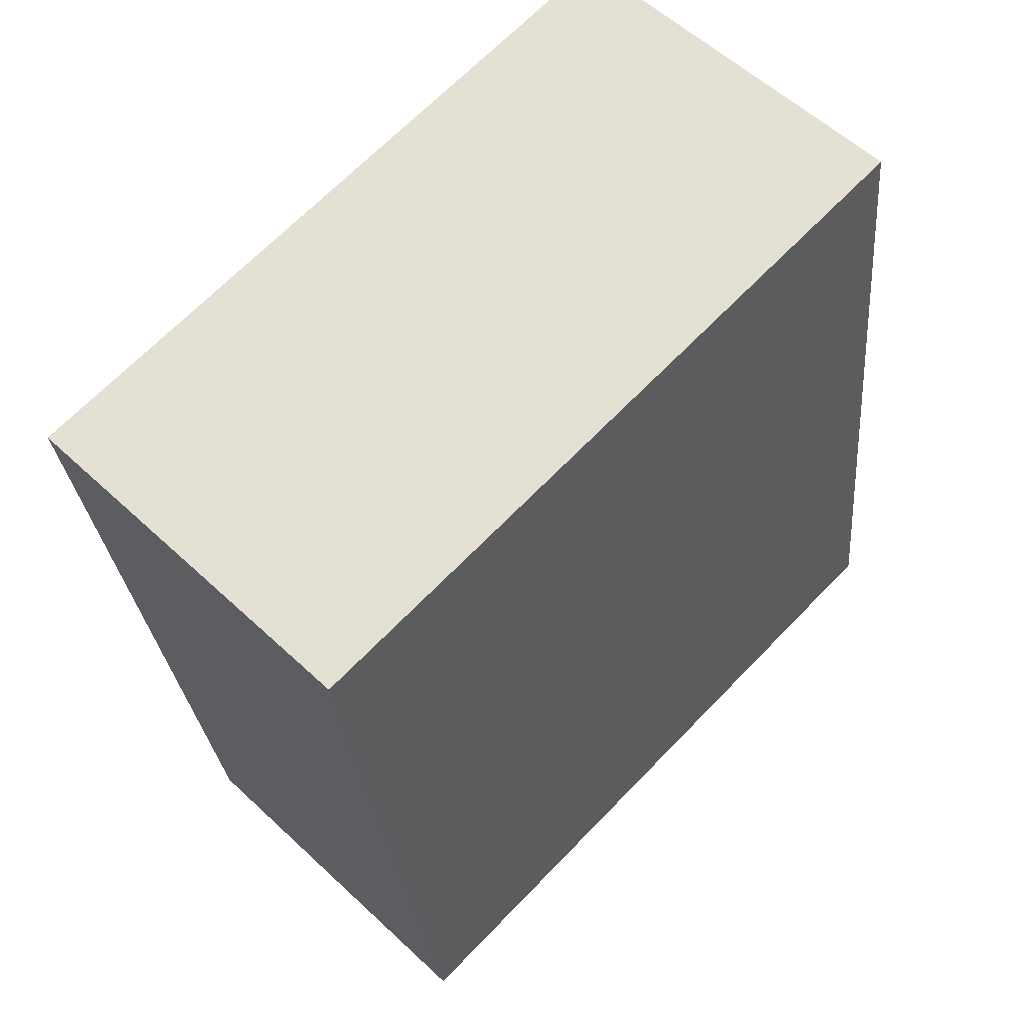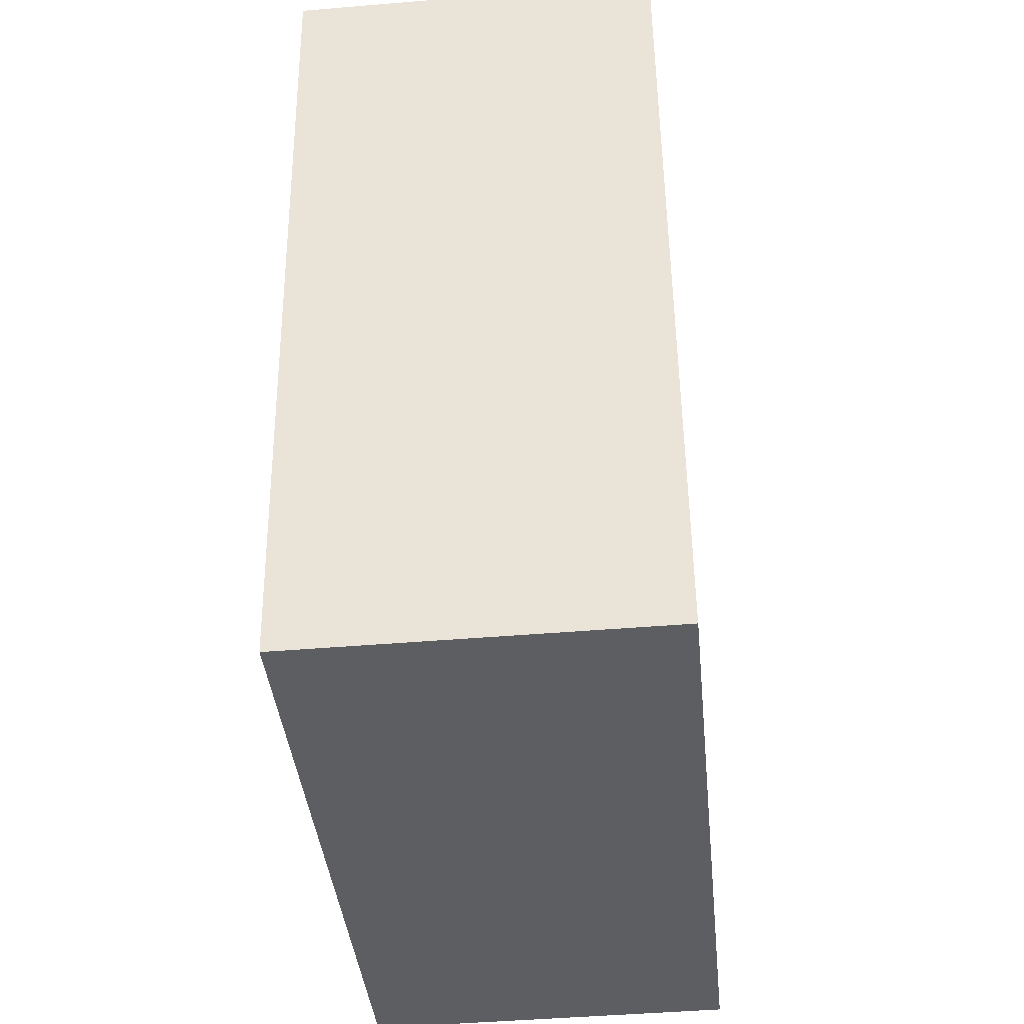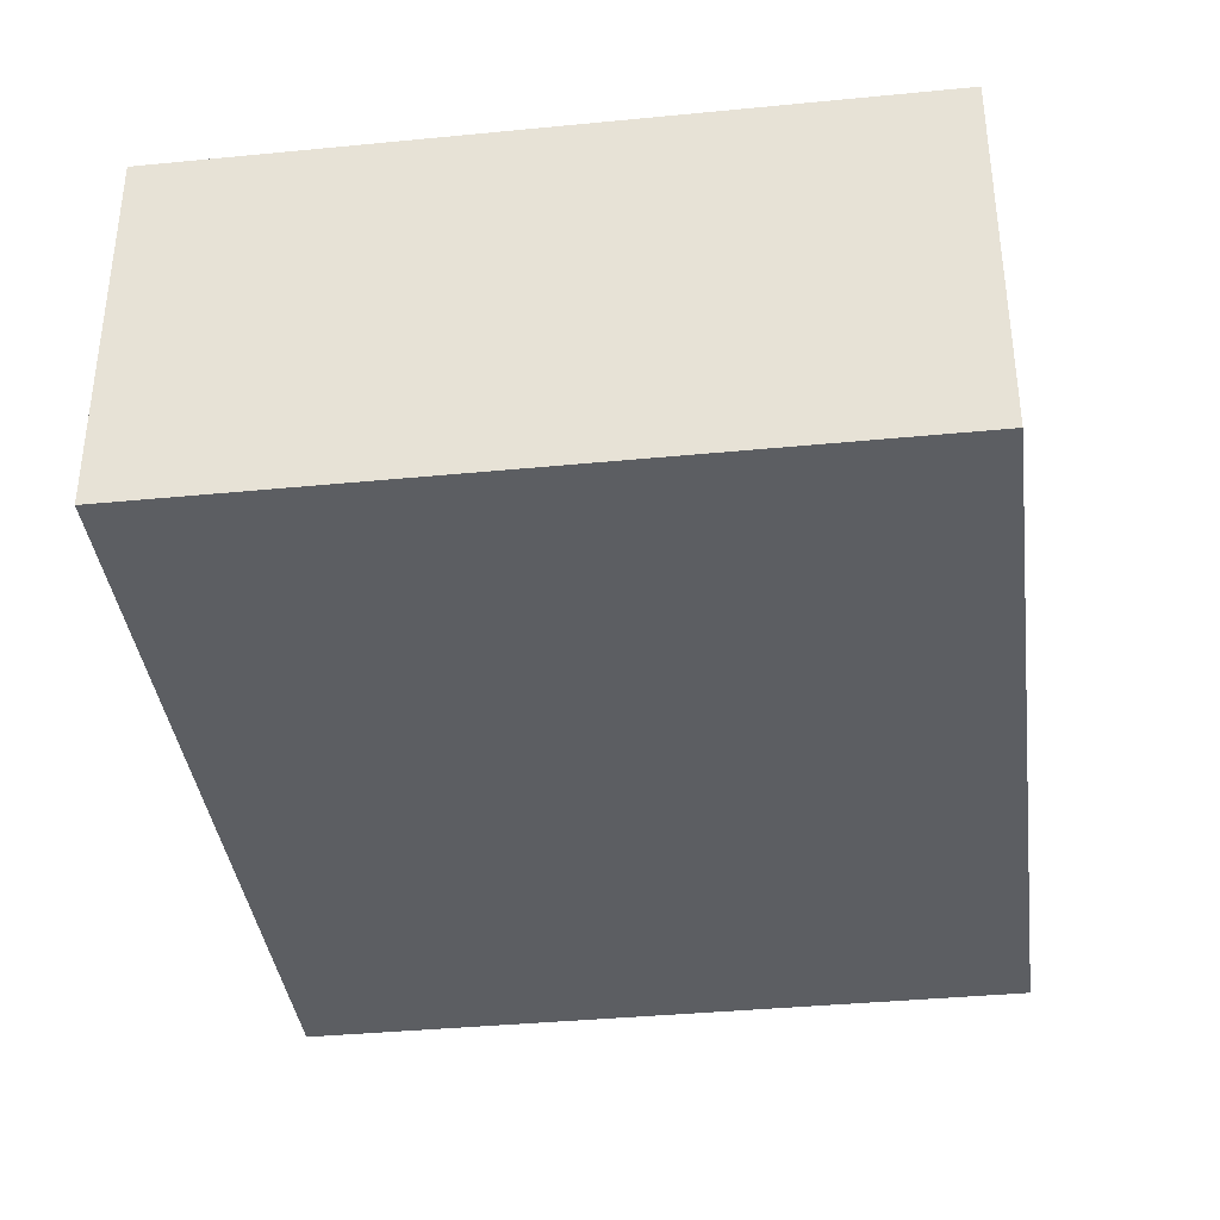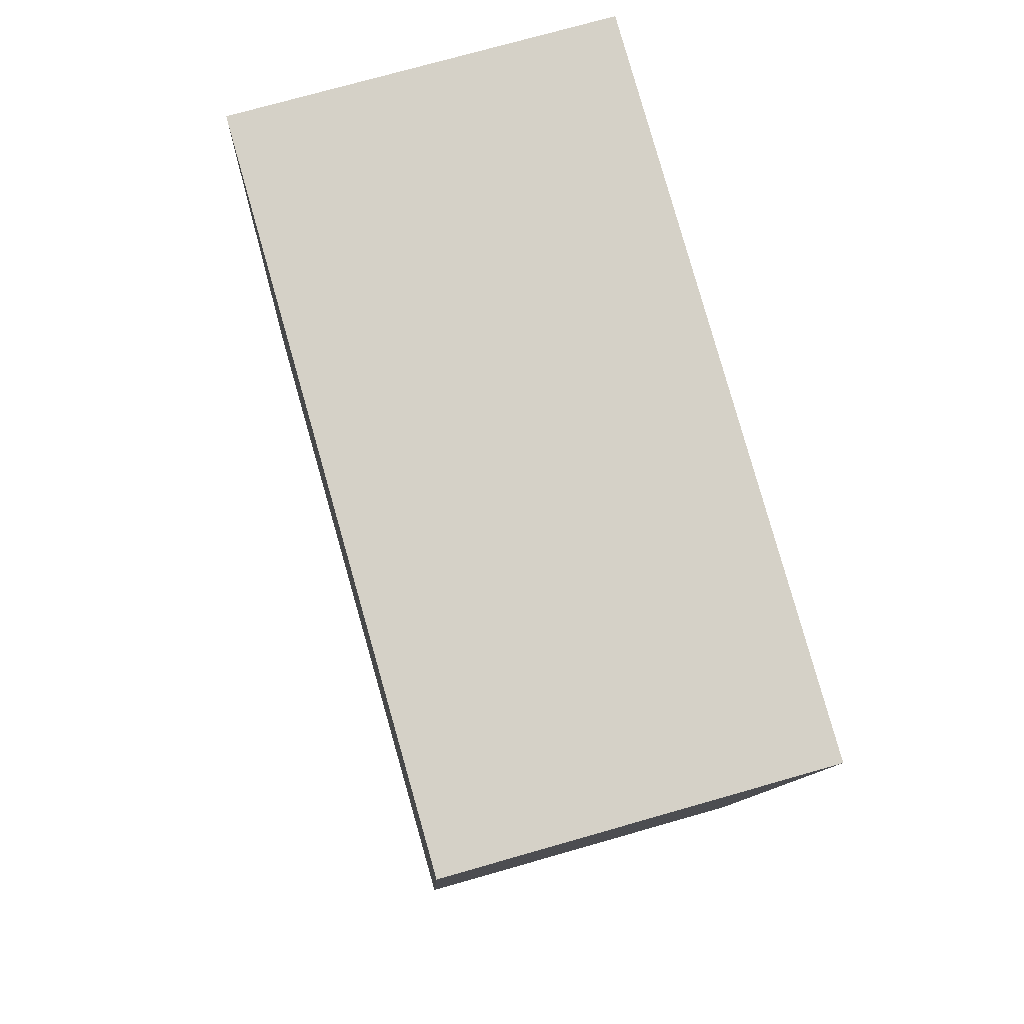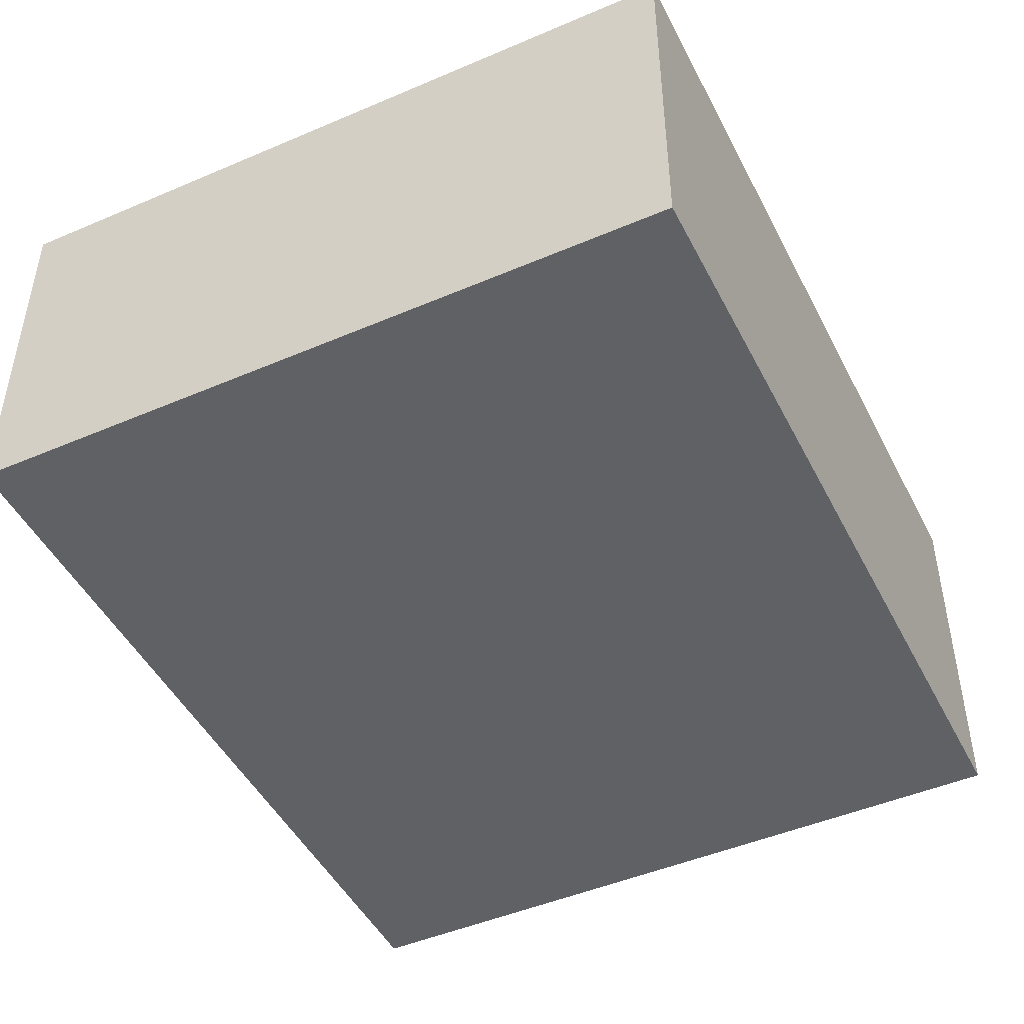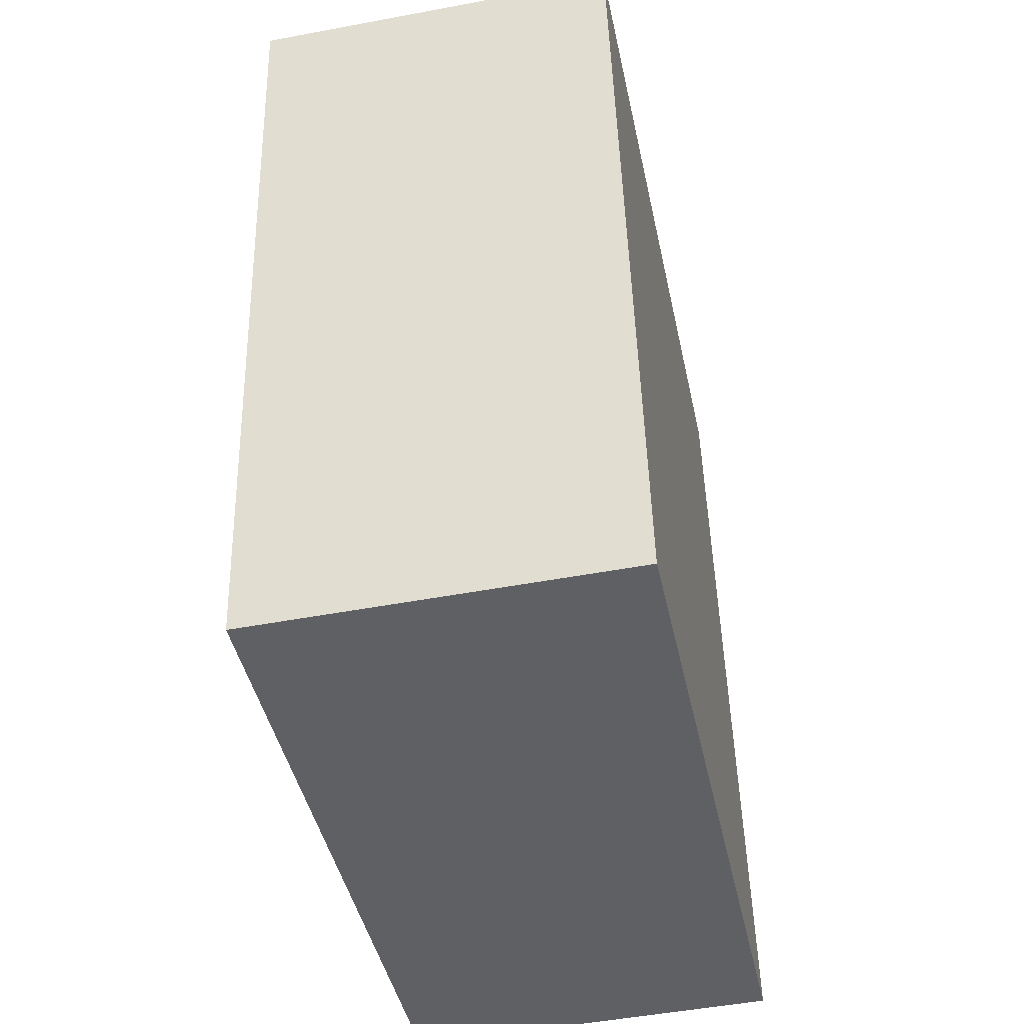
<metadata>
{"format":"obj","ext":"obj","renderer":"f3d","projection":"perspective","resolution":1024,"background":"white","views":[{"elev":56.6,"azim":134.4,"up":"+Z"},{"elev":-45.8,"azim":95.5,"up":"+Z"},{"elev":-37.6,"azim":14.6,"up":"+Y"},{"elev":73.1,"azim":74.0,"up":"+Z"},{"elev":-47.0,"azim":33.4,"up":"+Y"},{"elev":-49.8,"azim":101.7,"up":"+Z"}]}
</metadata>
<code>
v  0 3.11 1.904e-16
v  6.868 3.11 6.178
v  5.975 3.11 -0.789
v  0.918 3.11 6.958
v  5.975 4.831e-17 -0.789
v  0 0 0
v  0.918 -4.261e-16 6.958
v  6.868 -3.783e-16 6.178
g defaultobject
f 1 2 3
f 2 1 4
f 5 1 3
f 1 5 6
f 6 4 1
f 4 6 7
f 7 2 4
f 2 7 8
f 8 3 2
f 3 8 5
f 8 6 5
f 6 8 7

</code>
